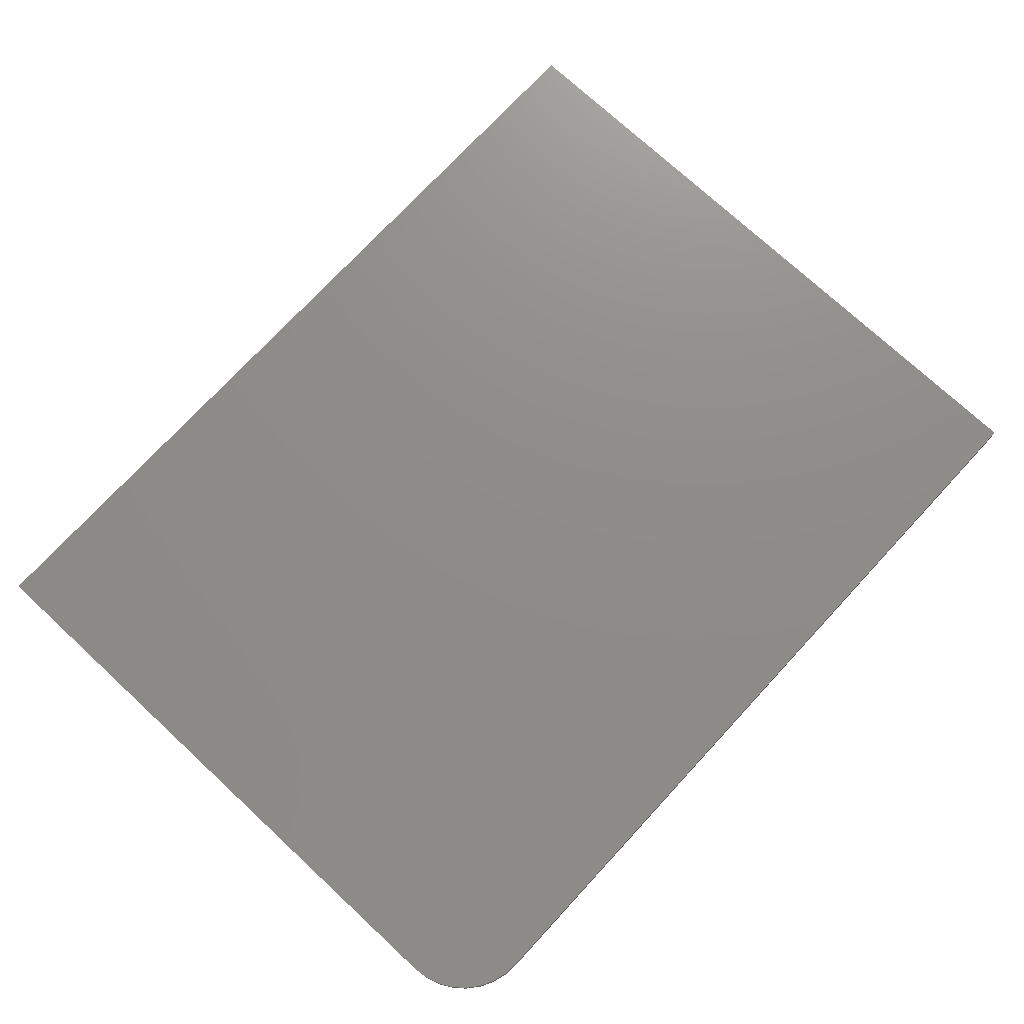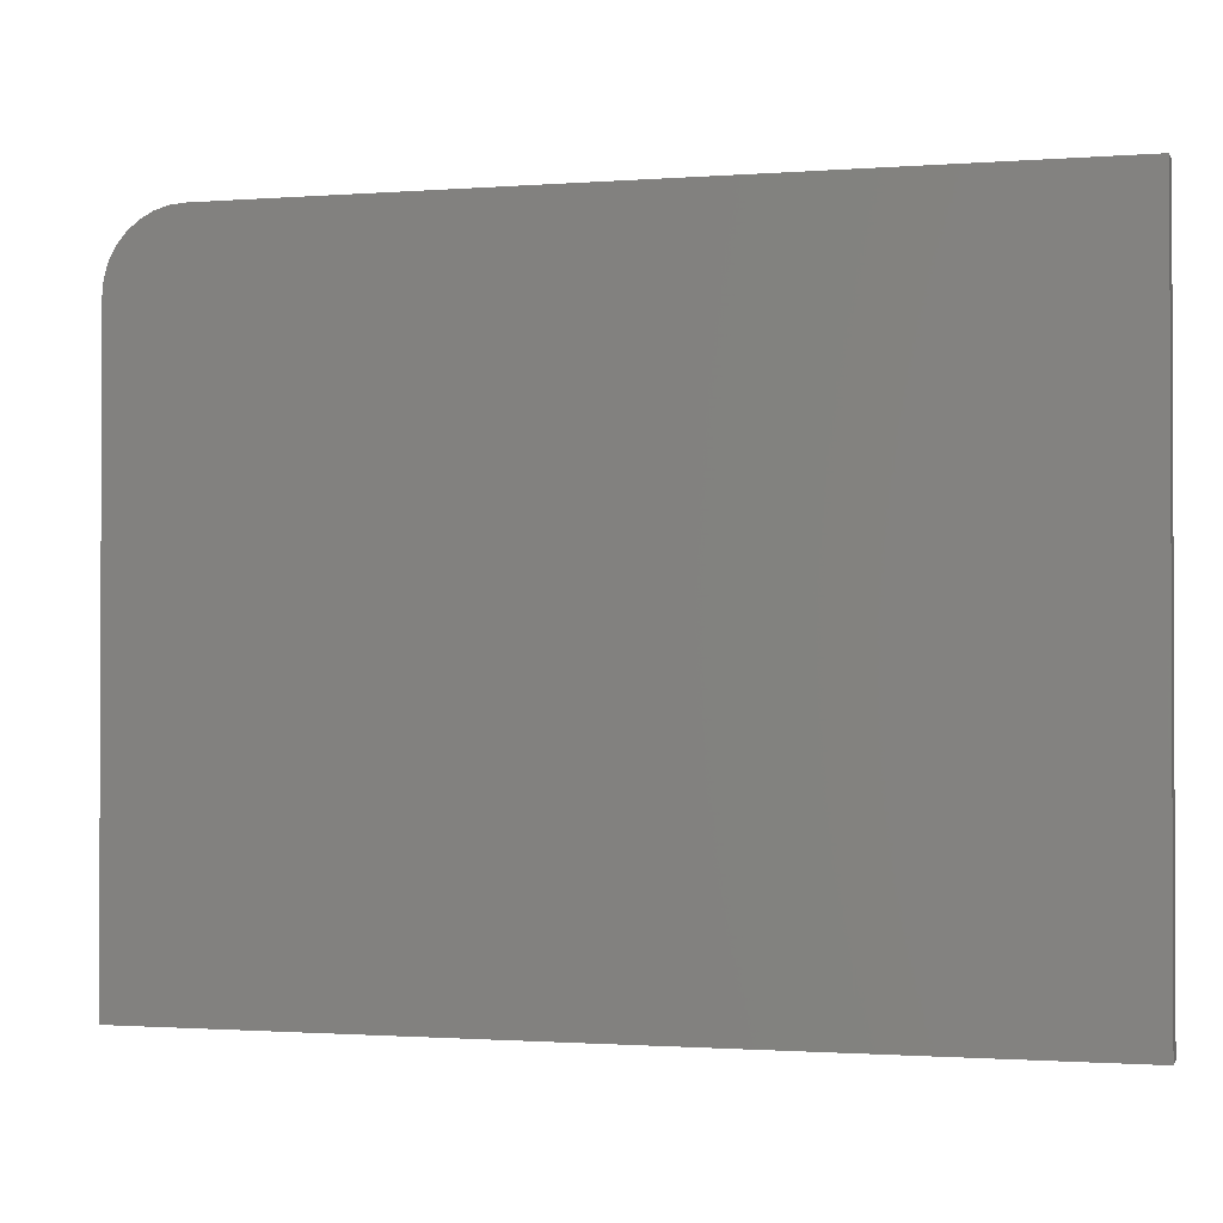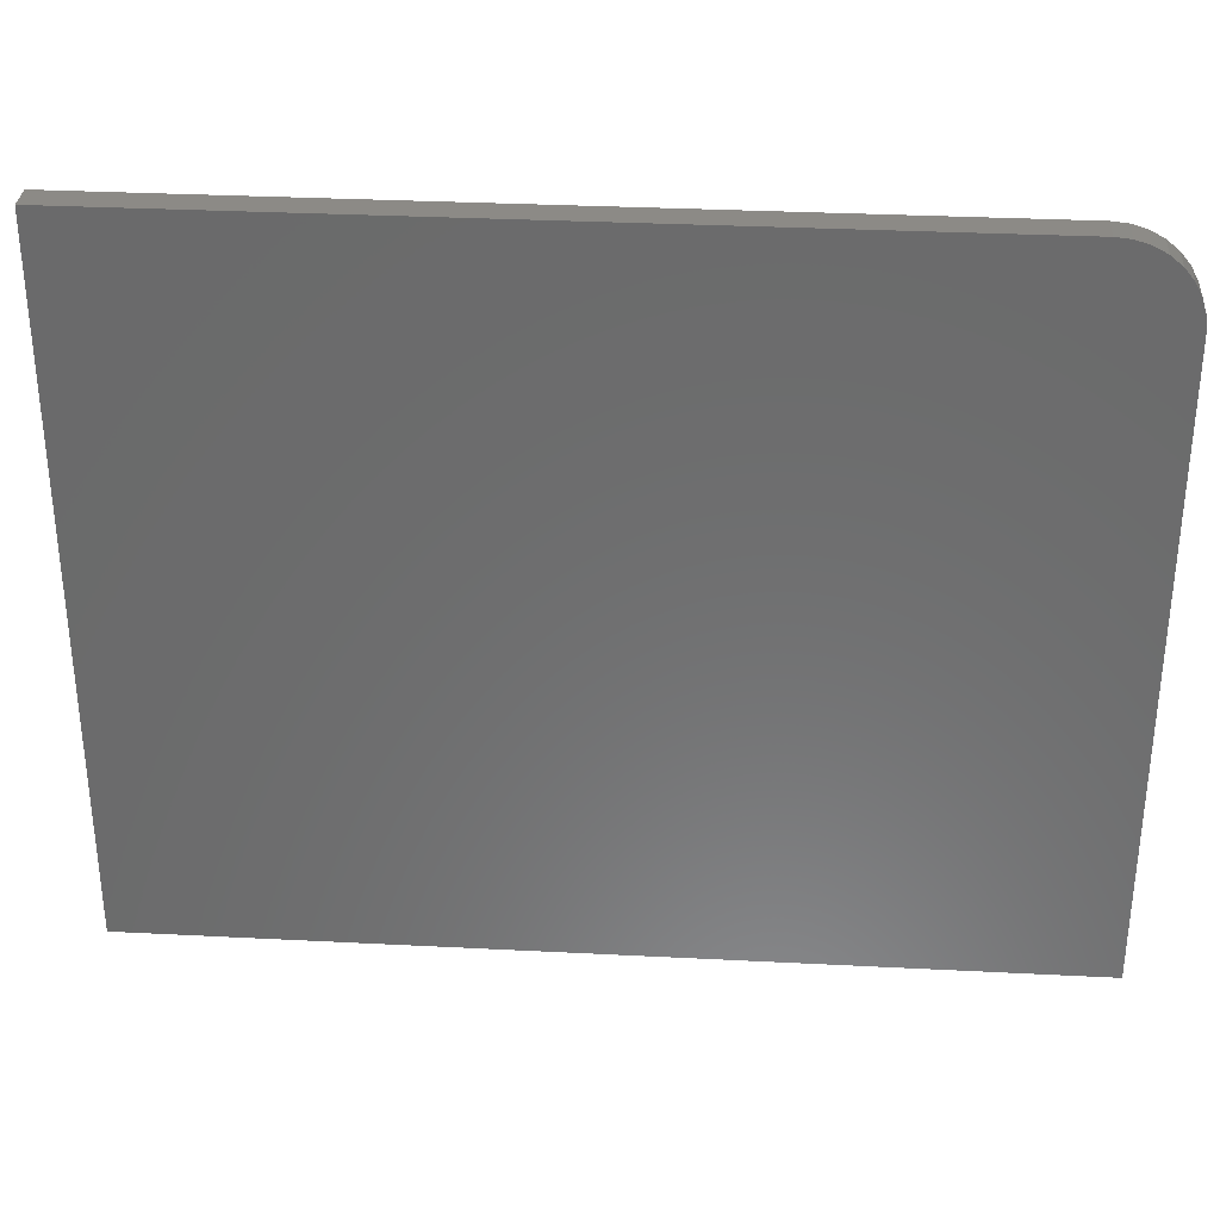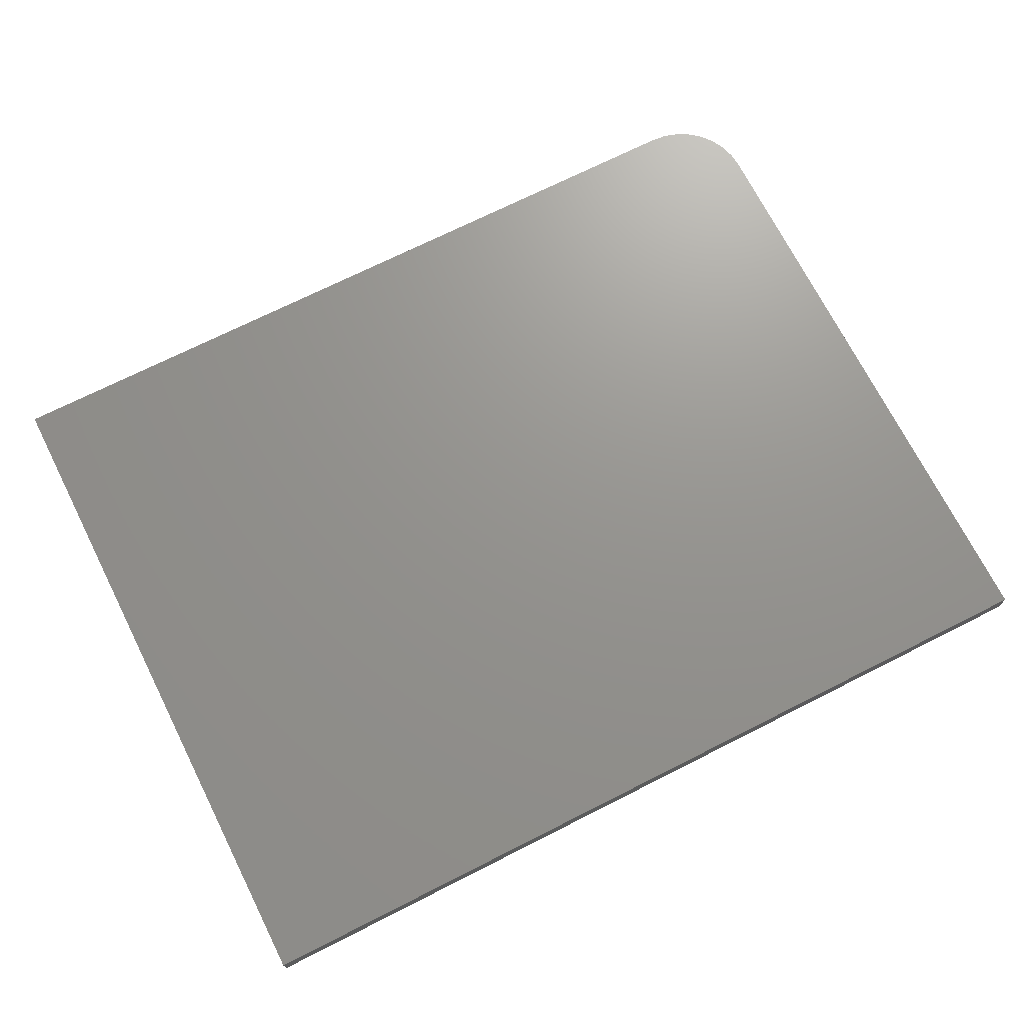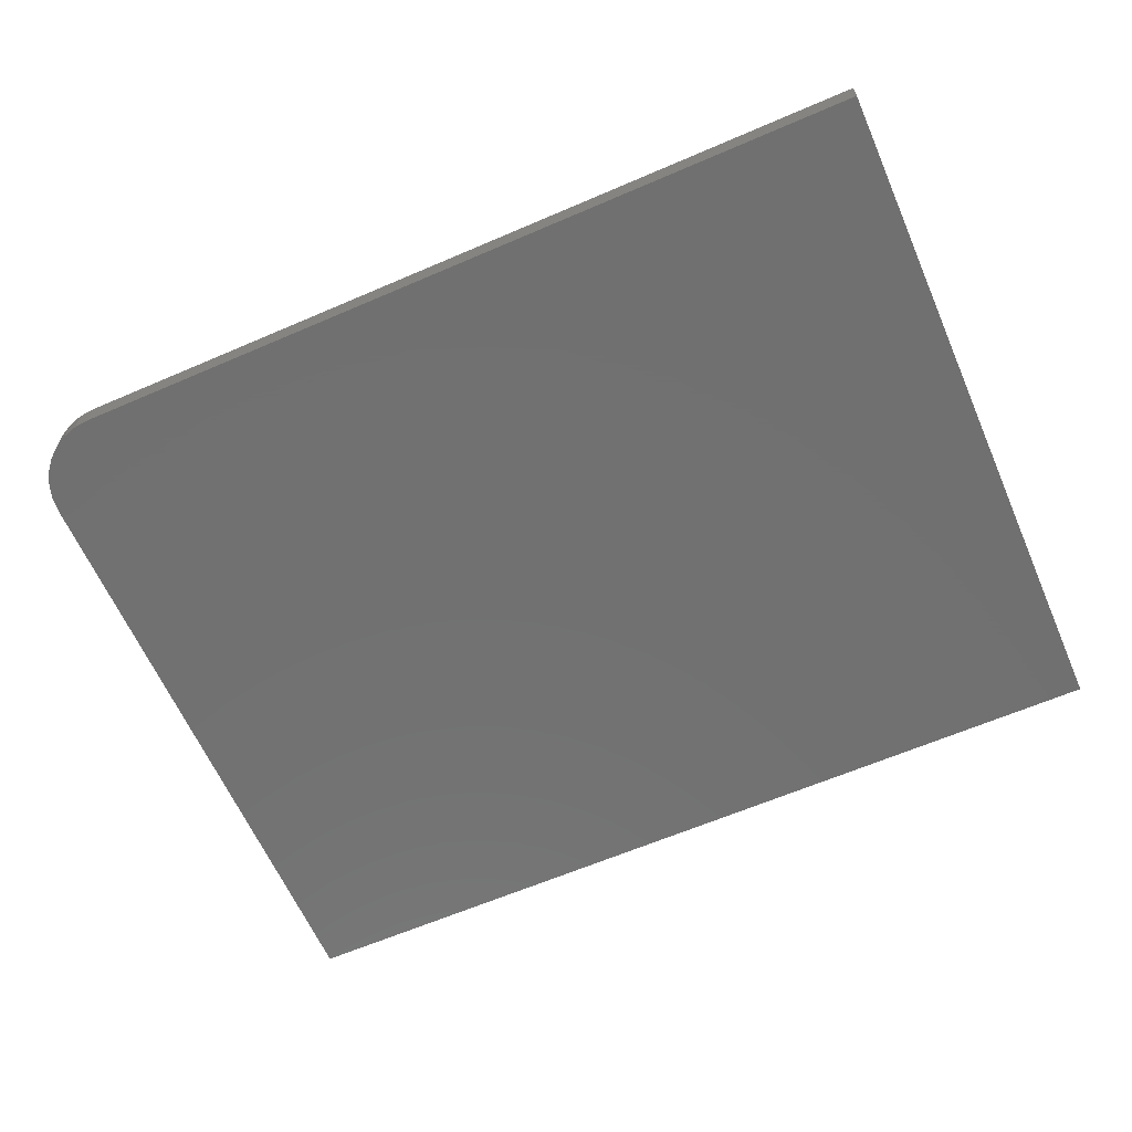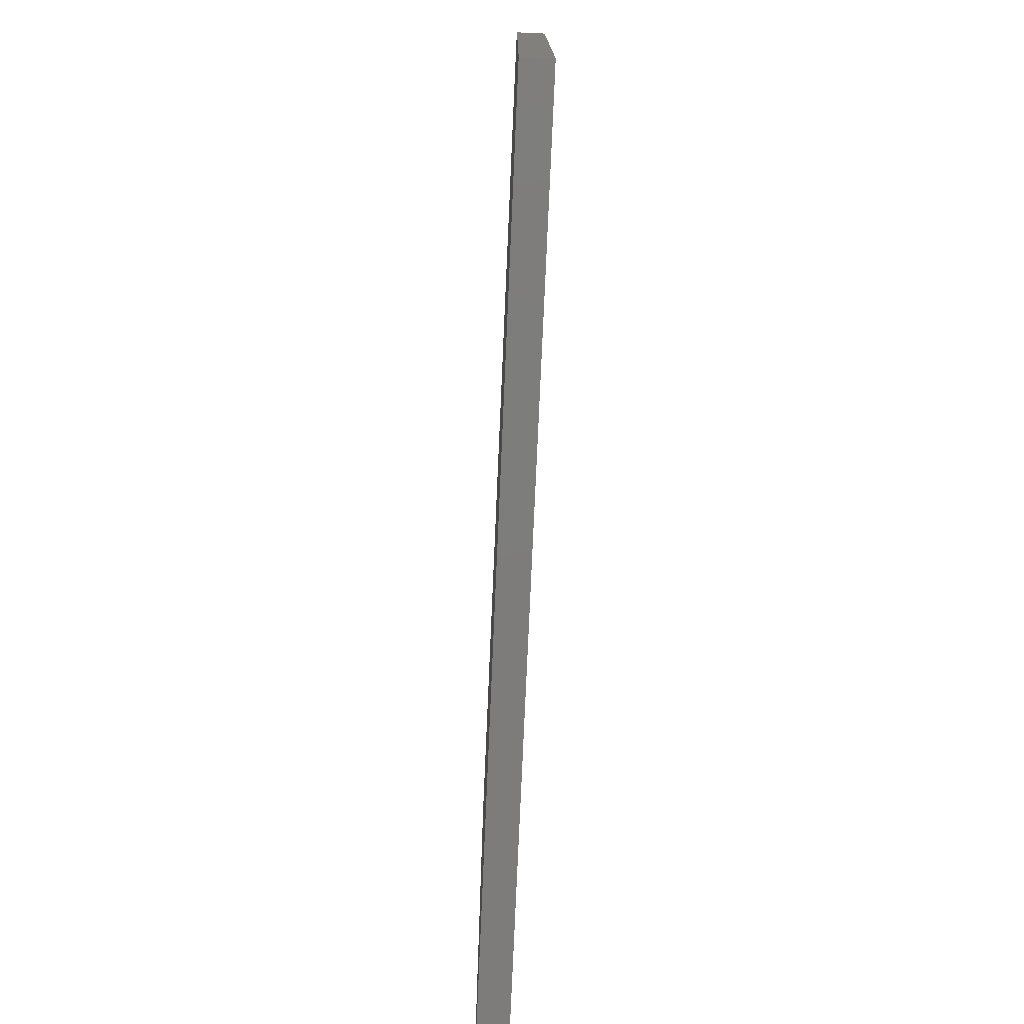
<metadata>
{"format":"stl","ext":"stl","renderer":"f3d","projection":"perspective","resolution":1024,"background":"white","views":[{"elev":74.4,"azim":132.8,"up":"+Z"},{"elev":-1.3,"azim":-164.6,"up":"+Y"},{"elev":32.1,"azim":4.1,"up":"+Y"},{"elev":71.1,"azim":-26.8,"up":"+Z"},{"elev":-62.9,"azim":-156.4,"up":"+Z"},{"elev":-76.3,"azim":87.5,"up":"+Y"}]}
</metadata>
<code>
# stl→obj: 24 verts, 44 faces
v -0.75 0.4271 -0.04688
v 0.5859 0.4271 -0.04688
v 0.6103 0.4247 -0.04688
v 0.6338 0.4175 -0.04688
v 0.6554 0.406 -0.04688
v 0.6743 0.3904 -0.04688
v 0.6899 0.3715 -0.04688
v 0.7014 0.3499 -0.04688
v 0.7085 0.3264 -0.04688
v 0.7109 0.3021 -0.04688
v 0.7109 -0.7109 -0.04688
v -0.75 -0.7109 -0.04688
v -0.75 0.4271 0
v -0.75 -0.7109 0
v 0.7109 -0.7109 0
v 0.7109 0.3021 0
v 0.7085 0.3264 0
v 0.7014 0.3499 0
v 0.6899 0.3715 0
v 0.6743 0.3904 0
v 0.6554 0.406 0
v 0.6338 0.4175 0
v 0.6103 0.4247 0
v 0.5859 0.4271 0
f 1 2 3
f 1 3 4
f 1 4 5
f 1 5 6
f 1 6 7
f 1 7 8
f 1 8 9
f 1 9 10
f 1 10 11
f 1 11 12
f 13 14 15
f 13 15 16
f 13 16 17
f 13 17 18
f 13 18 19
f 13 19 20
f 13 20 21
f 13 21 22
f 13 22 23
f 13 23 24
f 2 1 24
f 24 1 13
f 11 10 15
f 15 10 16
f 16 10 17
f 17 10 9
f 17 9 18
f 18 9 8
f 18 8 19
f 19 8 7
f 19 7 20
f 20 7 6
f 20 6 21
f 21 6 5
f 21 5 22
f 22 5 4
f 22 4 23
f 23 4 3
f 23 3 24
f 24 3 2
f 1 12 13
f 13 12 14
f 12 11 14
f 14 11 15

</code>
